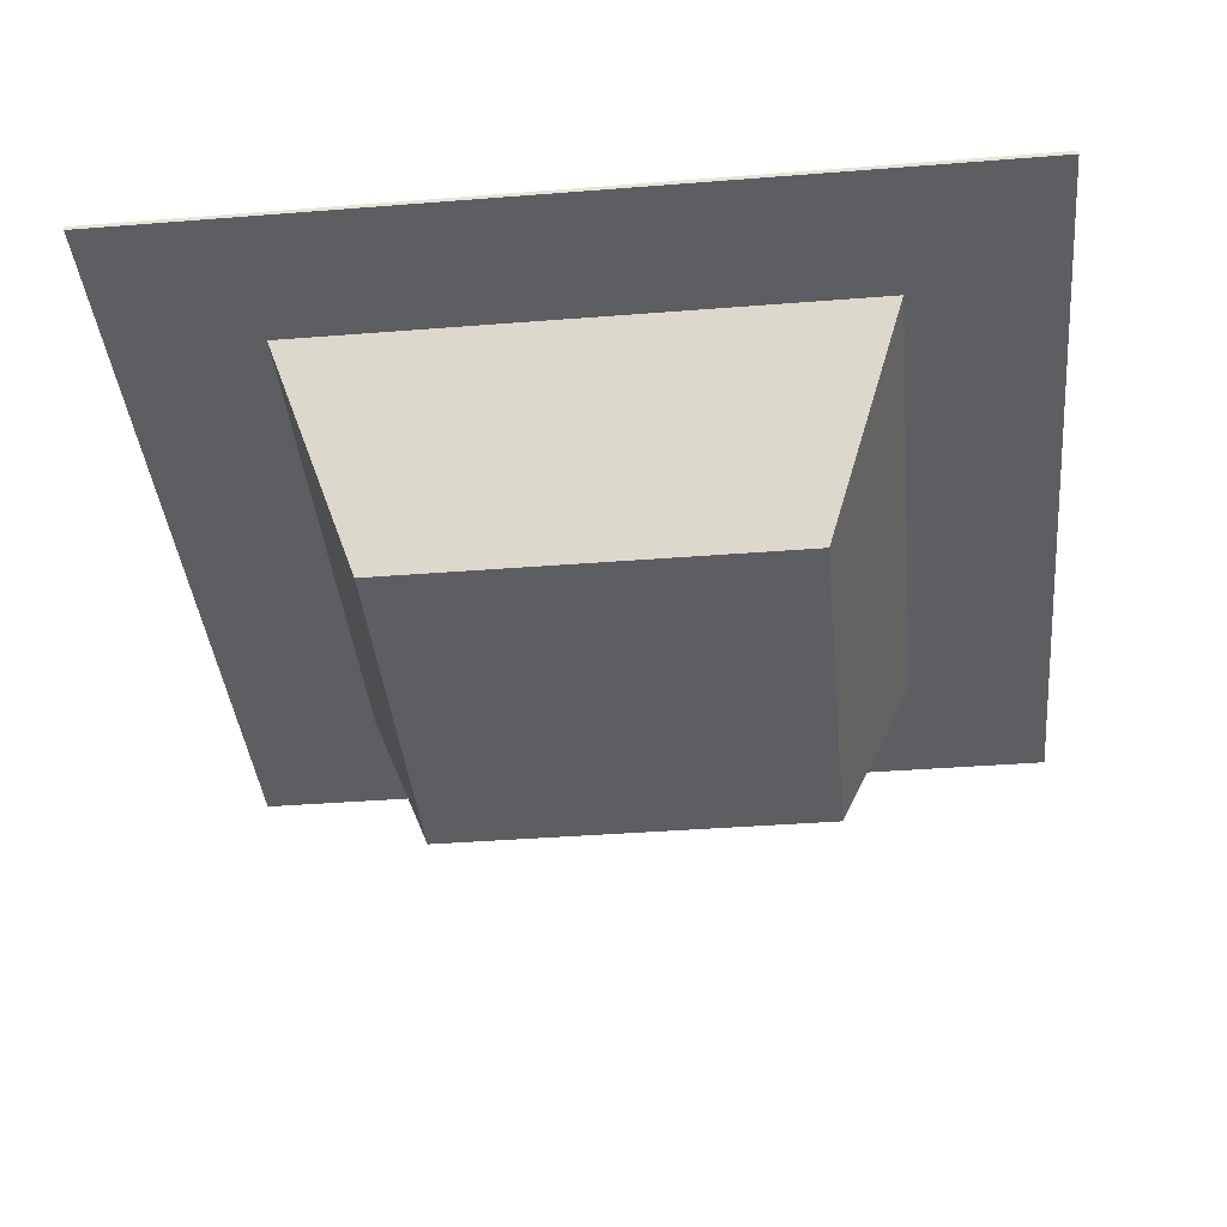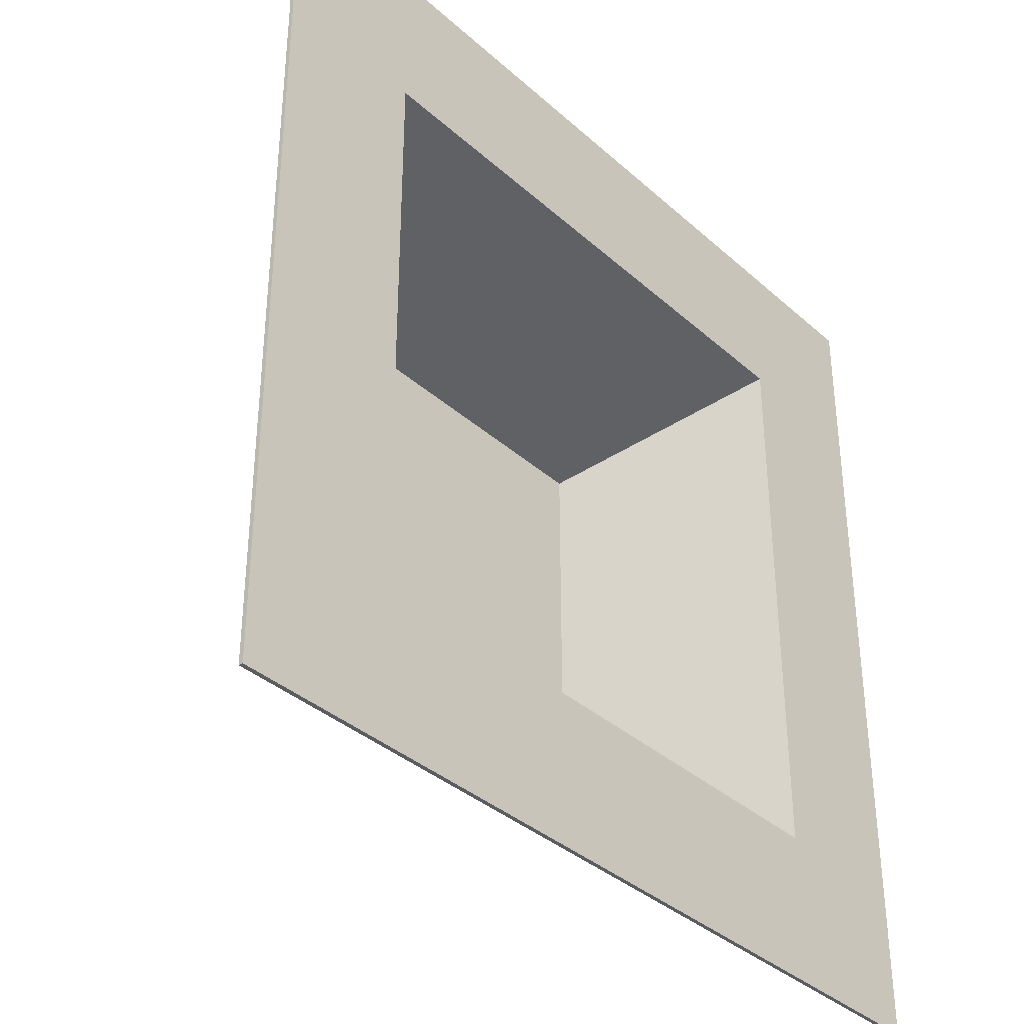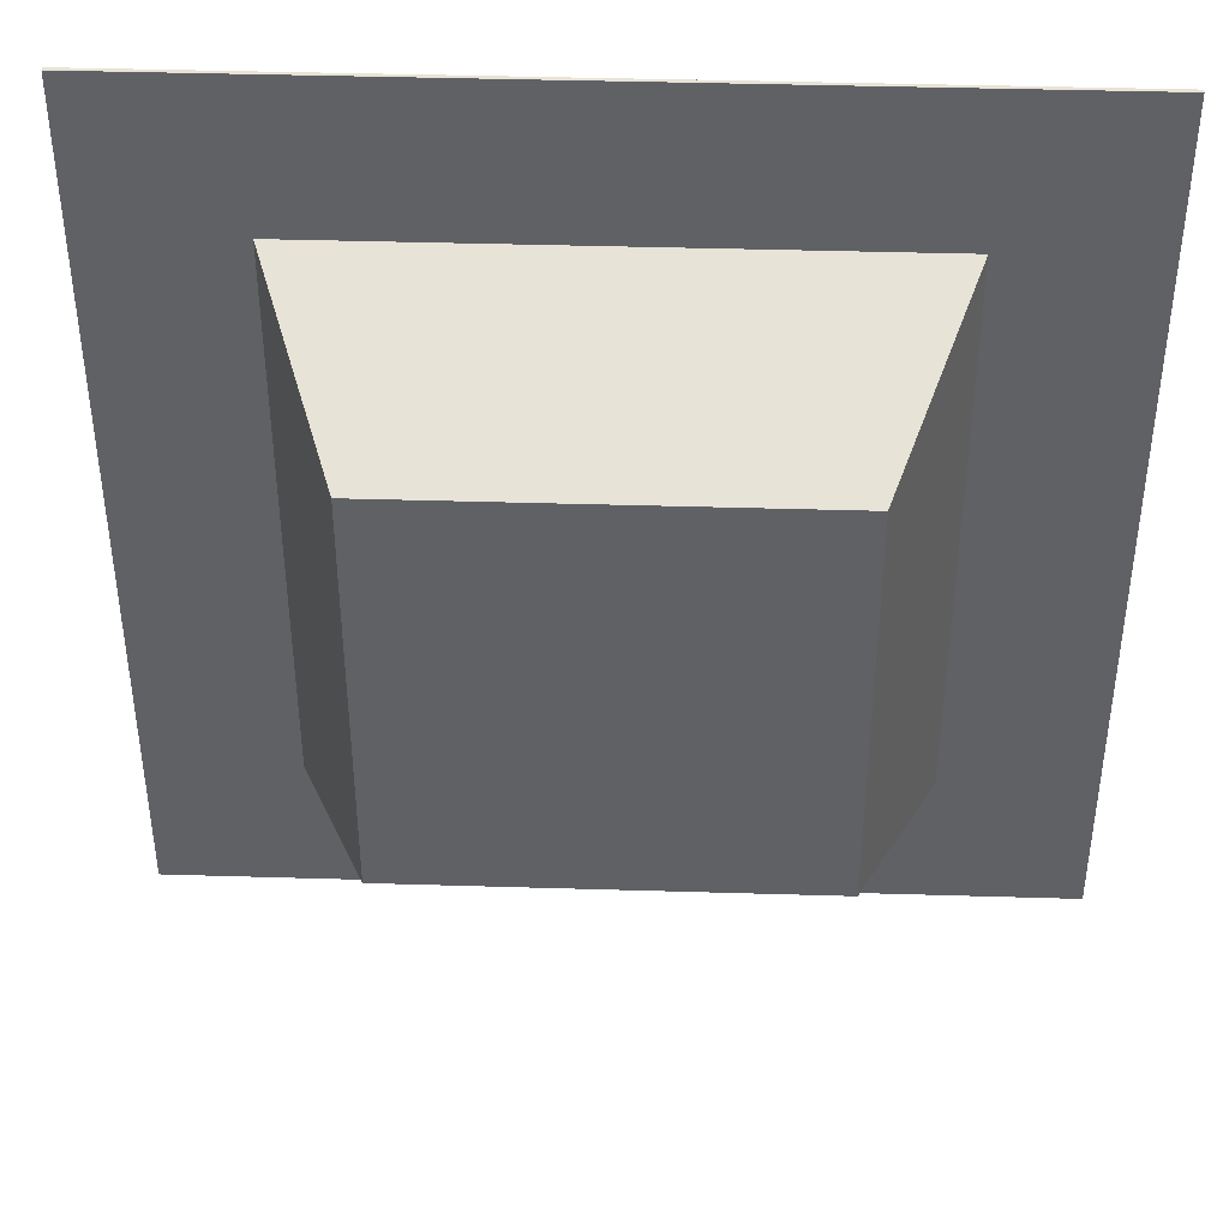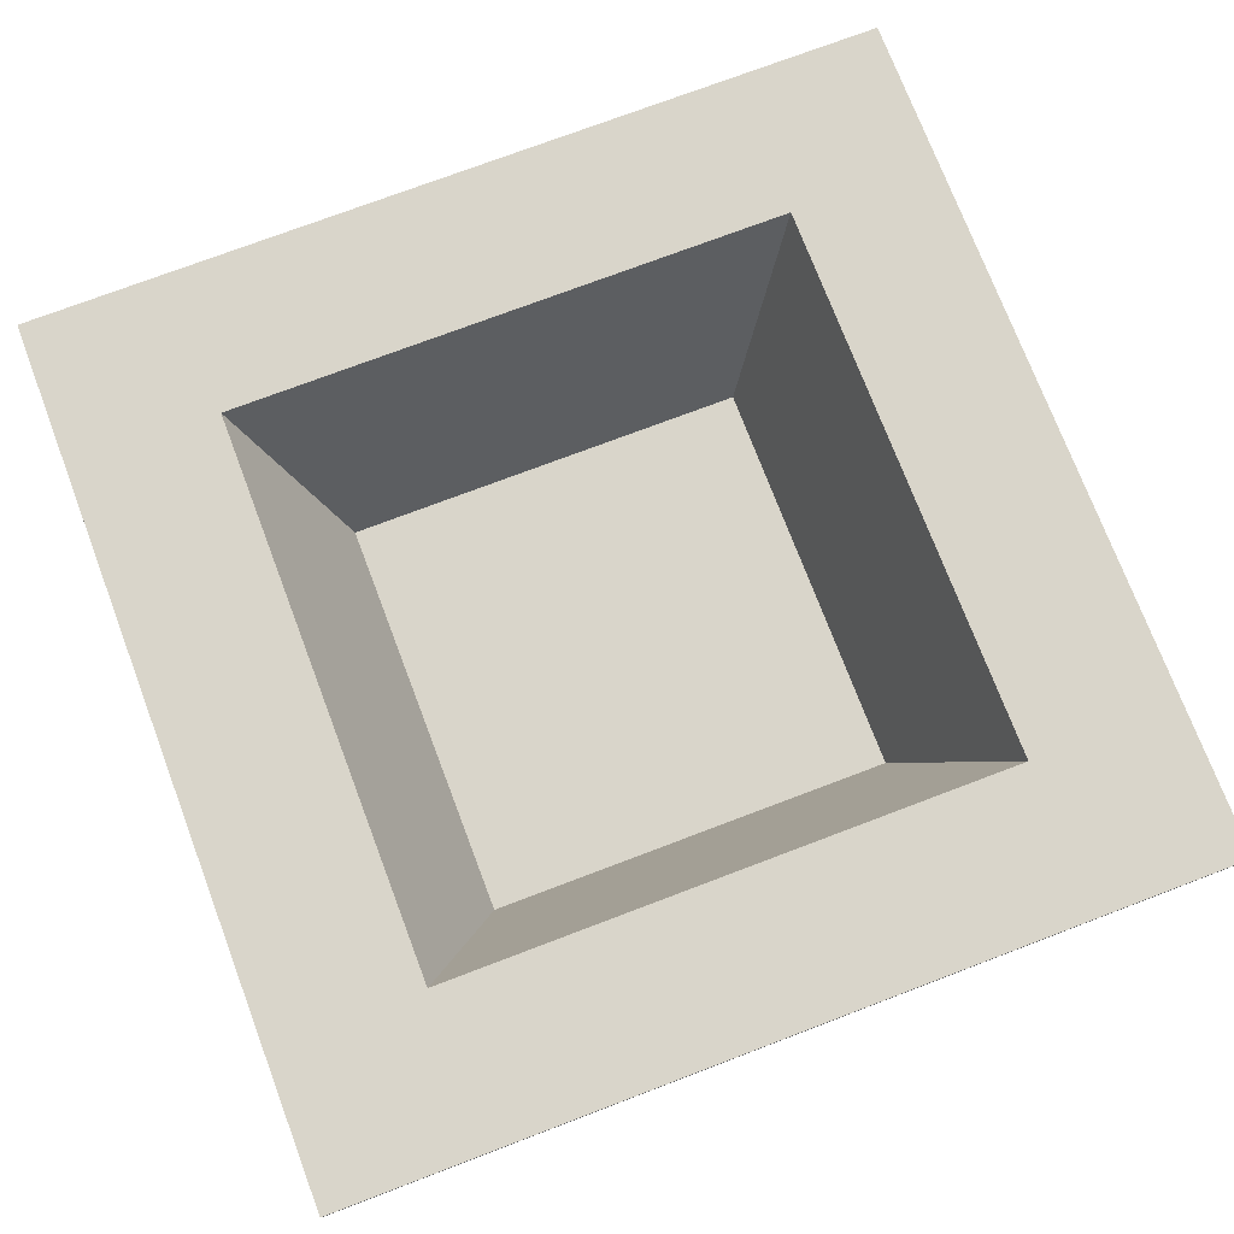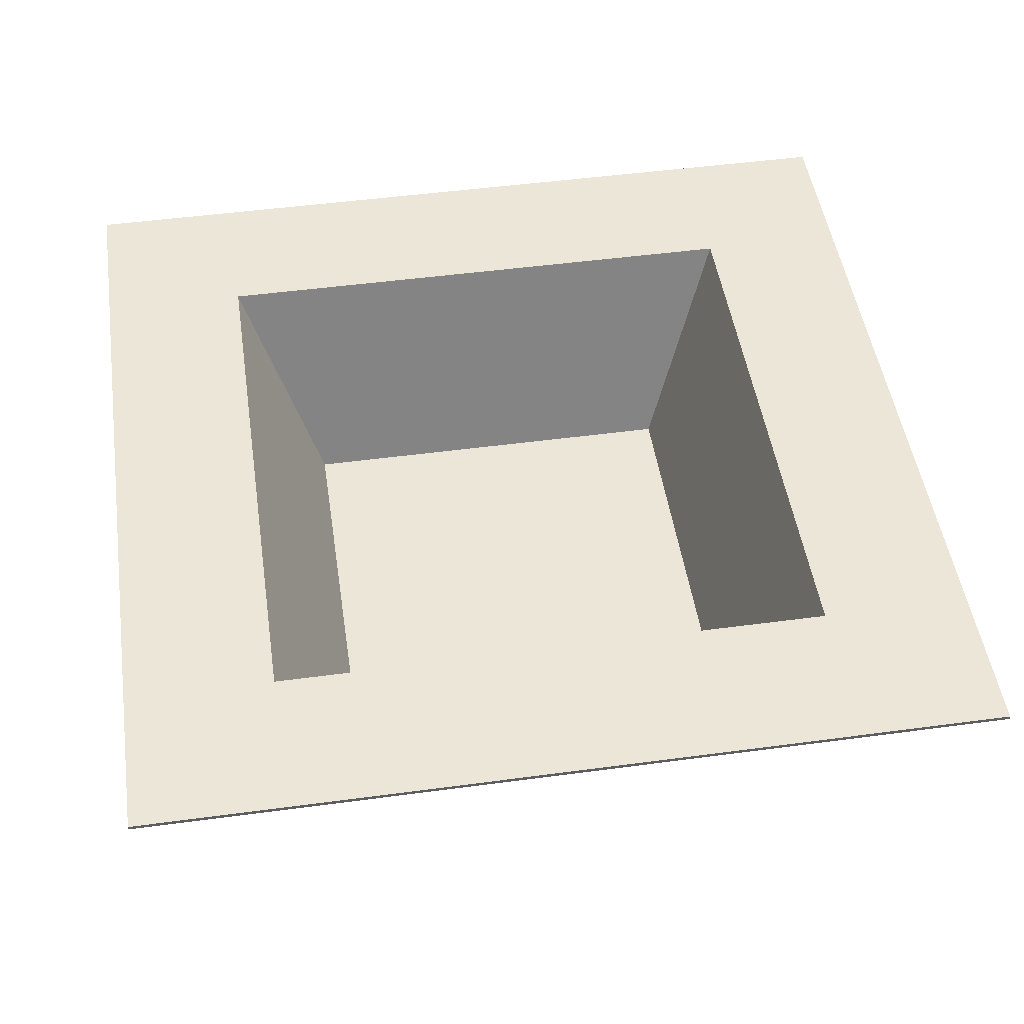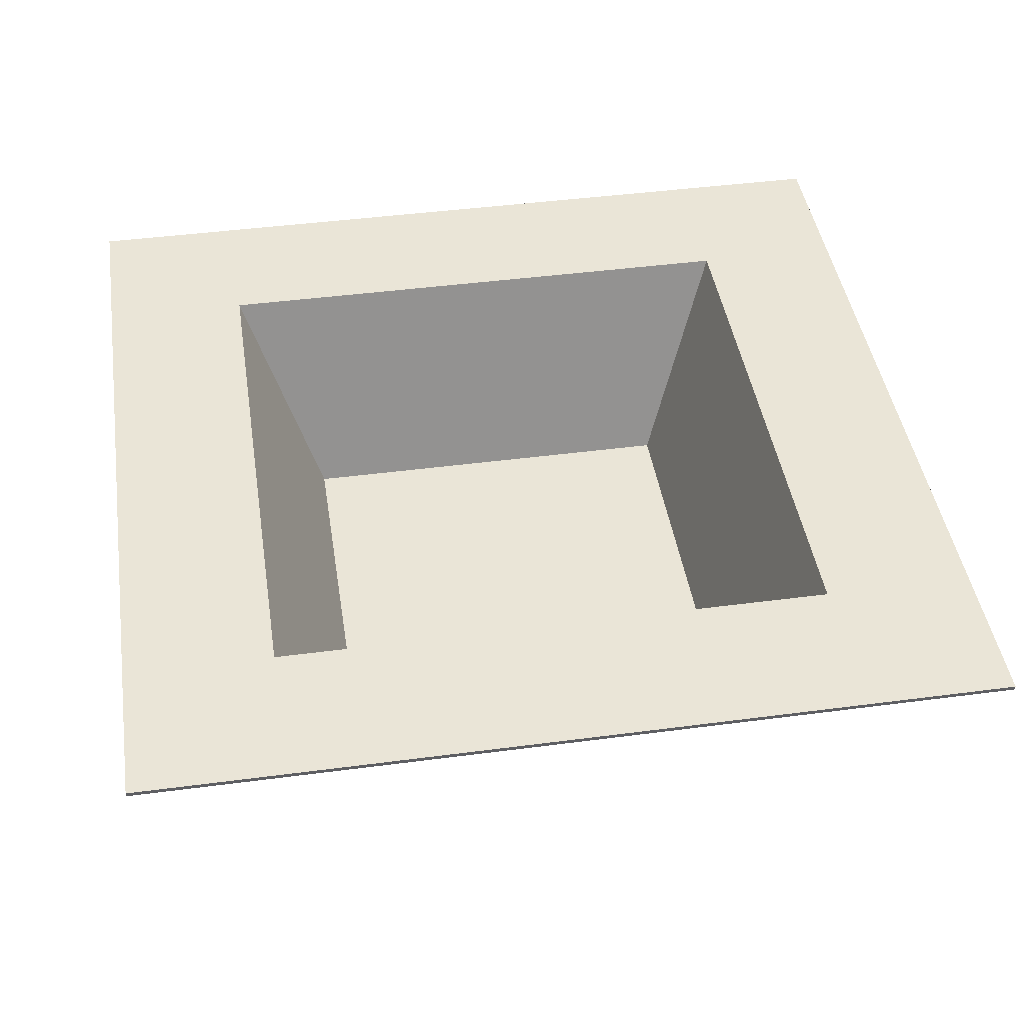
<metadata>
{"format":"obj","ext":"obj","renderer":"f3d","projection":"perspective","resolution":1024,"background":"white","views":[{"elev":-39.4,"azim":-174.4,"up":"+Y"},{"elev":-36.3,"azim":131.0,"up":"+Z"},{"elev":41.2,"azim":2.1,"up":"+Z"},{"elev":74.4,"azim":69.2,"up":"+Y"},{"elev":49.1,"azim":81.5,"up":"+Y"},{"elev":44.1,"azim":-98.8,"up":"+Y"}]}
</metadata>
<code>
g Plastic Backing Deep
v -0.04807 0.001 0.04807
v 0.04807 0.001 0.04807
v 0.04807 0.001 -0.04807
v -0.04807 0.001 -0.04807
v 0.067 0.053 -0.067
v 0.067 0.053 0.067
v -0.067 0.053 -0.067
v -0.067 0.053 0.067
v -0.04871 -0 -0.04871
v 0.04871 0 -0.04871
v 0.04871 0 0.04871
v -0.04871 0 0.04871
v -0.06764 0.052 0.06764
v -0.06764 0.052 -0.06764
v 0.06764 0.052 0.06764
v 0.06764 0.052 -0.06764
v -0.1025 0.053 0.1025
v 0.1025 0.053 0.1025
v 0.1025 0.053 -0.1025
v -0.1025 0.053 -0.1025
v 0.1025 0.052 0.1025
v -0.1025 0.052 0.1025
v -0.1025 0.052 -0.1025
v 0.1025 0.052 -0.1025
f 2 3 1
f 1 3 4
f 3 2 5
f 5 2 6
f 7 4 5
f 5 4 3
f 8 1 7
f 7 1 4
f 2 1 6
f 6 1 8
f 10 11 9
f 9 11 12
f 12 13 9
f 9 13 14
f 15 13 11
f 11 13 12
f 16 15 10
f 10 15 11
f 9 14 10
f 10 14 16
f 6 19 5
f 5 19 20
f 5 20 7
f 7 20 8
f 8 20 17
f 8 17 6
f 6 17 18
f 6 18 19
f 16 14 23
f 23 14 13
f 23 13 22
f 22 13 15
f 22 15 21
f 21 15 24
f 24 15 16
f 24 16 23
f 23 22 20
f 20 22 17
f 24 23 19
f 19 23 20
f 21 24 18
f 18 24 19
f 22 21 17
f 17 21 18

</code>
